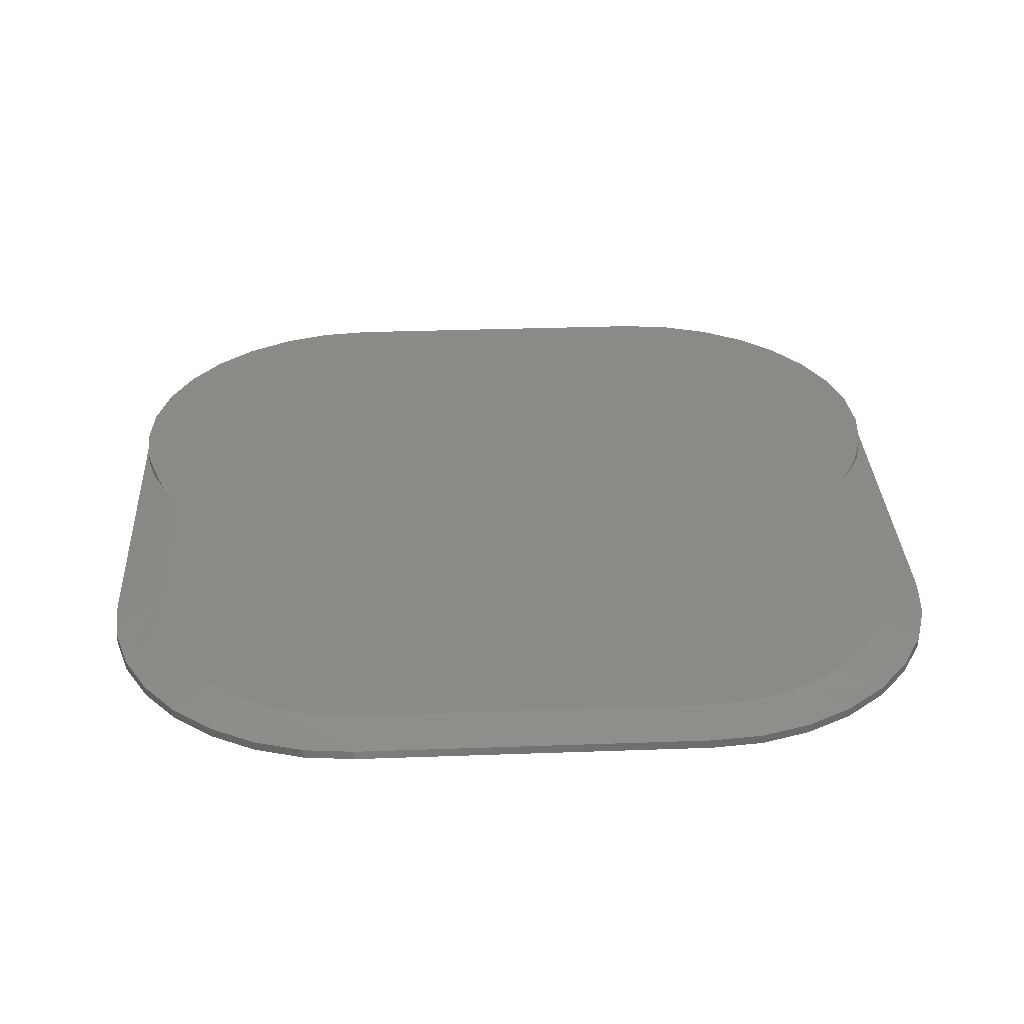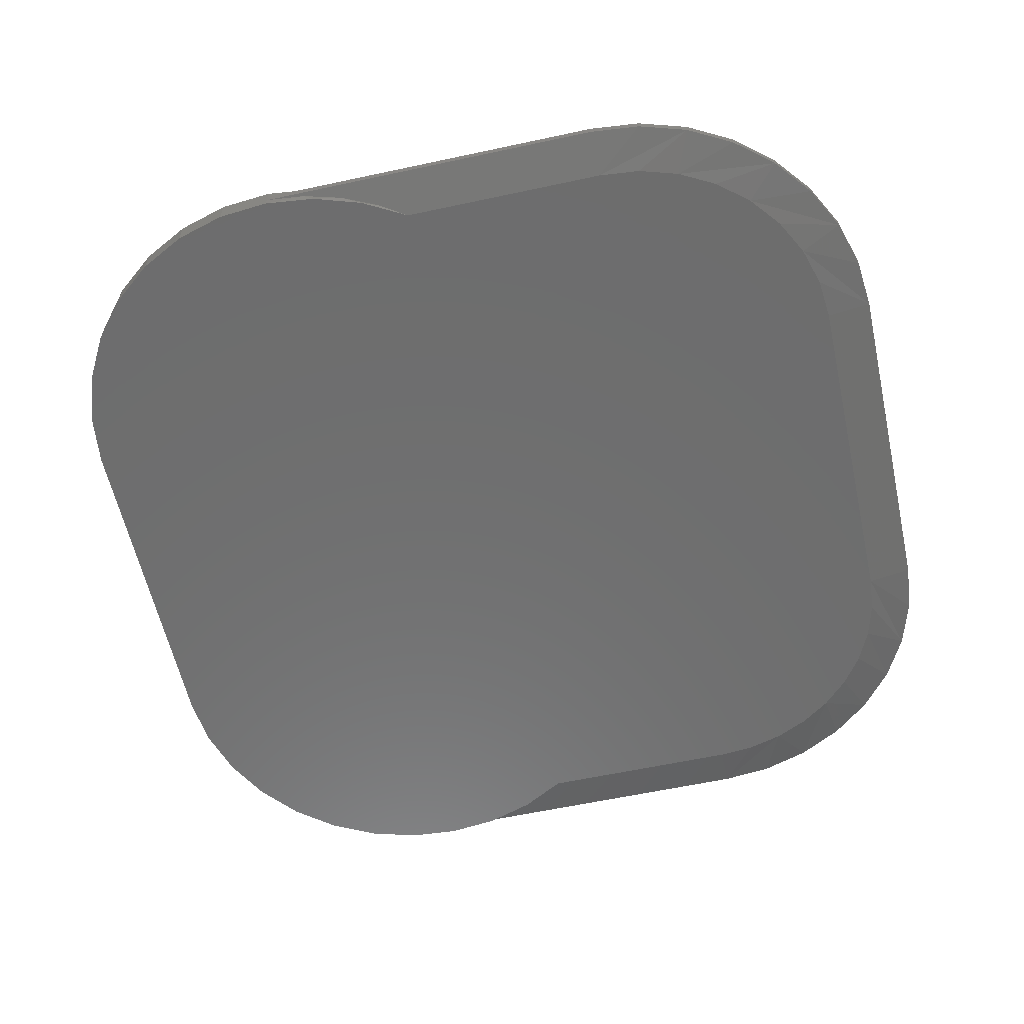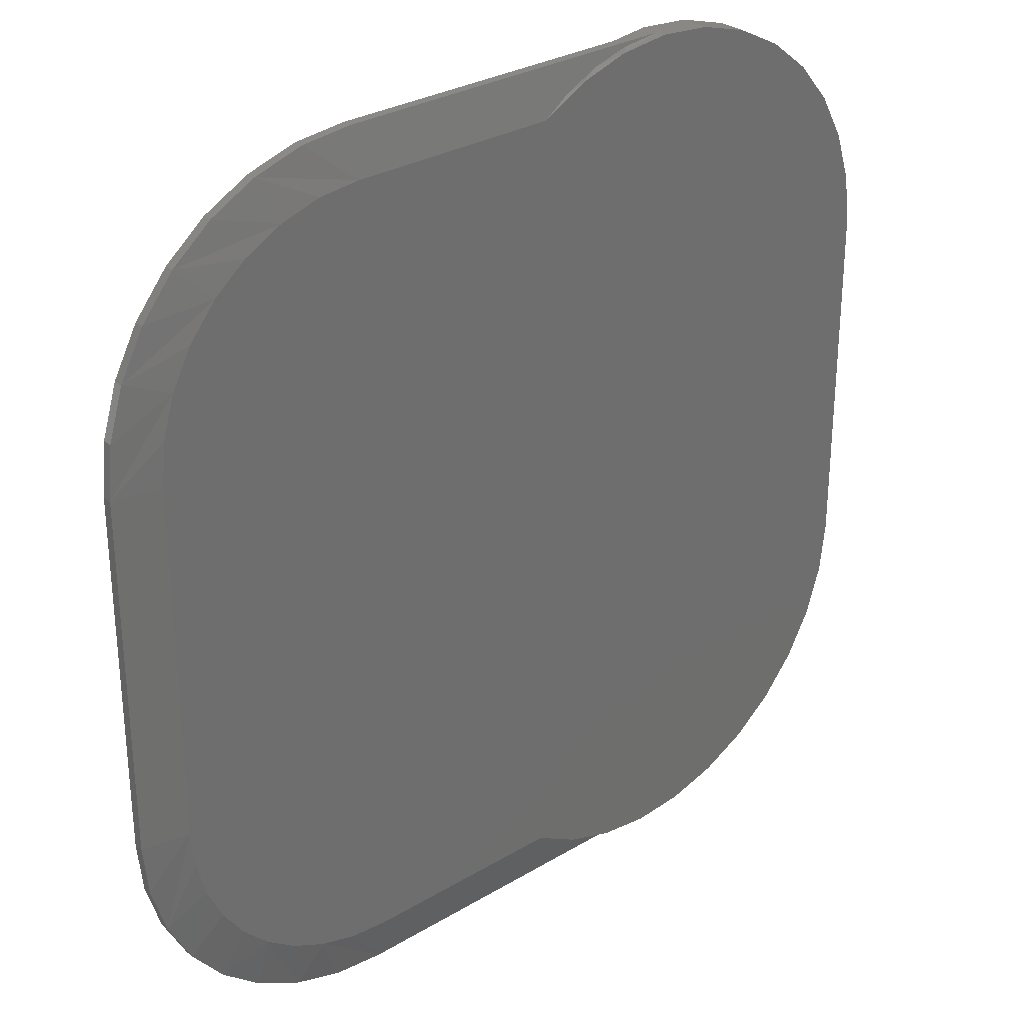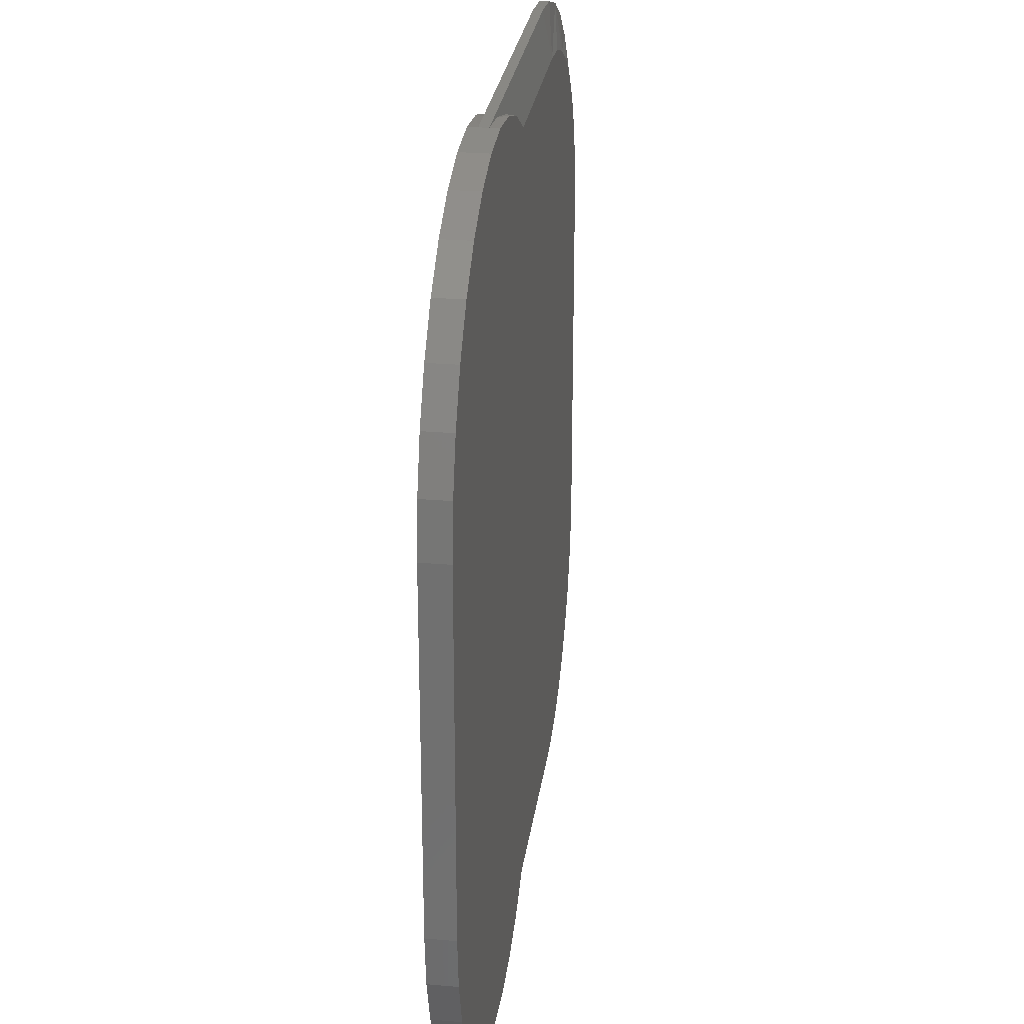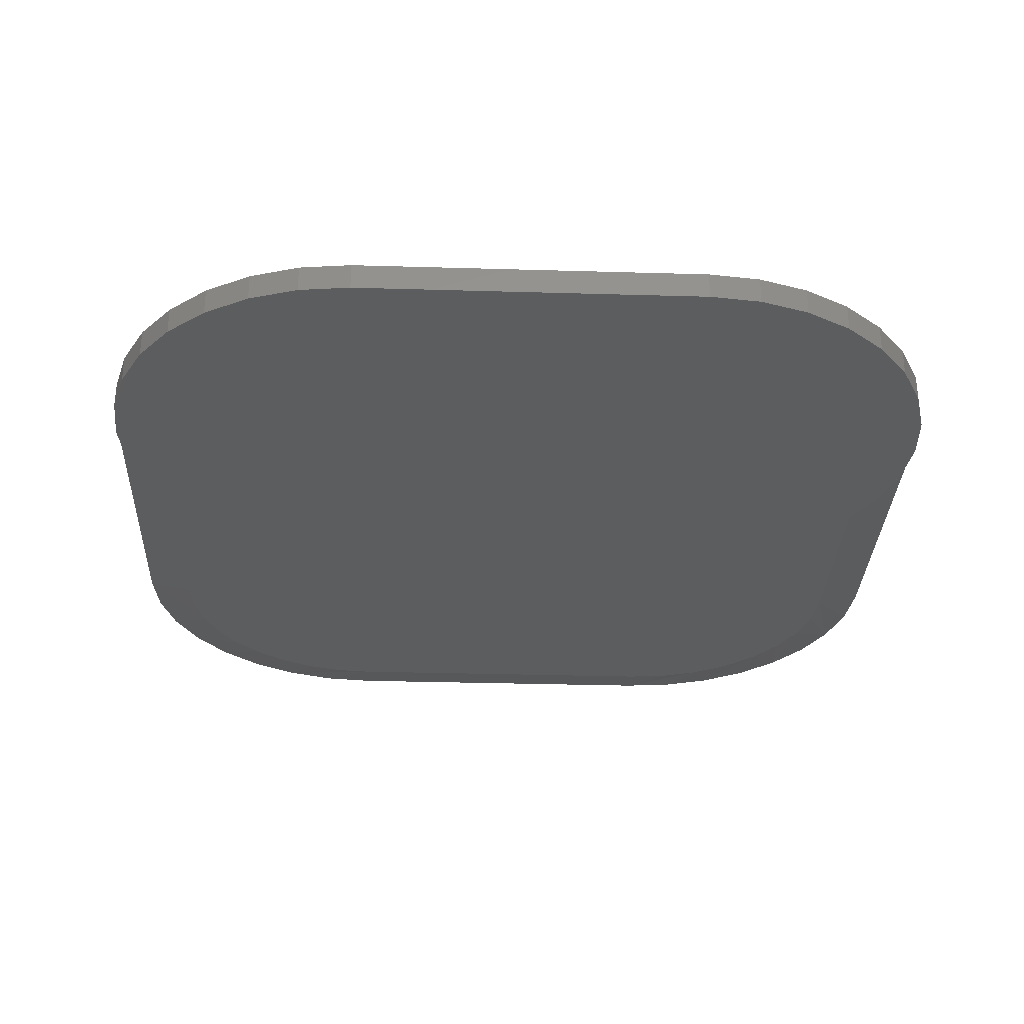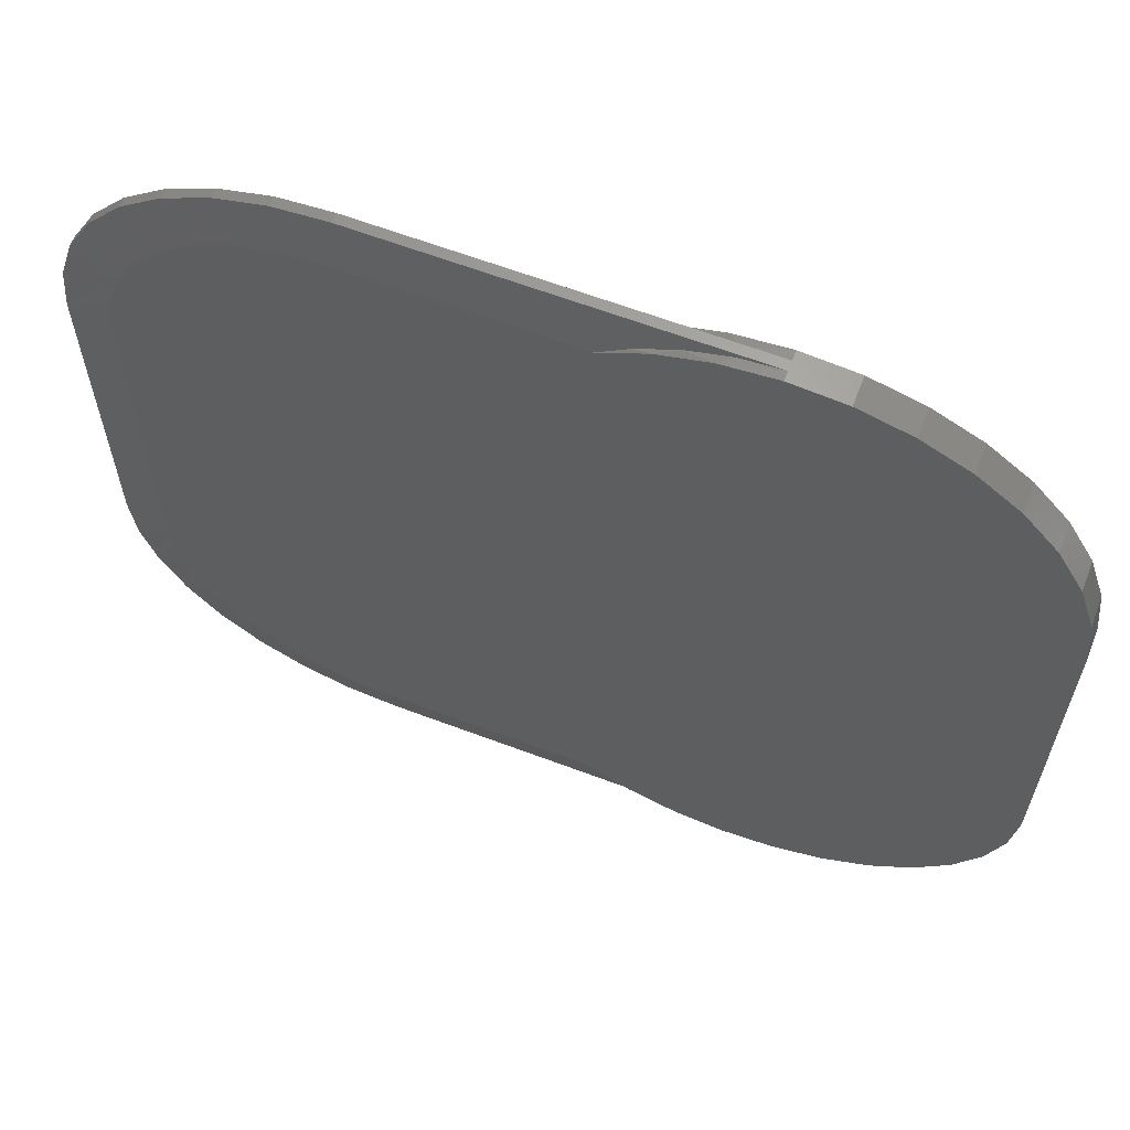
<metadata>
{"format":"stl","ext":"stl","renderer":"f3d","projection":"perspective","resolution":1024,"background":"white","views":[{"elev":32.1,"azim":-92.9,"up":"+Z"},{"elev":-59.6,"azim":-167.5,"up":"+Z"},{"elev":29.5,"azim":-41.4,"up":"+Y"},{"elev":26.8,"azim":97.7,"up":"+Y"},{"elev":-31.0,"azim":87.6,"up":"+Z"},{"elev":63.2,"azim":20.9,"up":"+Y"}]}
</metadata>
<code>
# stl→obj: 142 verts, 280 faces
v -0.3079 -0.739 0.03125
v -0.3079 -0.739 0.01562
v 0.2059 -0.739 0.03125
v 0.2059 -0.739 0.01562
v 0.2921 -0.739 0.03125
v 0.224 -0.7326 0.03253
v 0.1576 -0.7159 0.03586
v 0.09473 -0.6895 0.04114
v 0.04648 -0.6609 0.04688
v -0.3079 -0.6609 0.04688
v 0.224 -0.7326 0.01434
v 0.2921 -0.739 0.01562
v 0.1576 -0.7159 0.01102
v -0.3079 -0.6609 0
v 0.04648 -0.6609 0
v 0.09473 -0.6895 0.005731
v 0.2044 0.7452 0.03125
v 0.2044 0.7452 0.01562
v -0.3079 0.7452 0.03125
v -0.3079 0.7452 0.01562
v 0.2921 0.7452 0.01562
v 0.224 0.7388 0.01434
v 0.1576 0.7222 0.01102
v 0.09473 0.6958 0.005731
v 0.04648 0.6671 -3.469e-18
v -0.3079 0.6671 0
v 0.1576 0.7222 0.03586
v 0.224 0.7388 0.03253
v 0.2921 0.7452 0.03125
v -0.3079 0.6671 0.04688
v 0.04648 0.6671 0.04688
v 0.09473 0.6958 0.04114
v 0.1228 0.7089 0
v 0.2057 0.7353 0
v 0.1228 0.7089 0.04688
v 0.2057 0.7353 0.04688
v 0.2921 0.7452 0.04688
v 0.38 0.7381 0.04688
v 0.75 0.3031 0.04688
v 0.75 0.3031 0
v 0.7398 0.3908 0.04688
v 0.7398 0.3908 0
v 0.7127 0.4747 0.04688
v 0.7127 0.4747 0
v 0.6698 0.5518 0.04688
v 0.6698 0.5518 0
v 0.6126 0.619 0.04688
v 0.6126 0.619 0
v 0.5434 0.6738 0.04688
v 0.5434 0.6738 0
v 0.4649 0.714 0.04688
v 0.4649 0.714 0
v 0.38 0.7381 0
v 0.2921 0.7452 0
v 0.2057 -0.7291 0.04688
v 0.1228 -0.7027 0.04688
v 0.2057 -0.7291 0
v 0.1228 -0.7027 0
v 0.38 -0.7319 0
v 0.38 -0.7319 0.04688
v 0.2921 -0.739 0.04688
v 0.2921 -0.739 0
v 0.75 -0.2969 0
v 0.75 -0.2969 0.04688
v 0.7398 -0.3845 0
v 0.7398 -0.3845 0.04688
v 0.7127 -0.4685 0
v 0.7127 -0.4685 0.04688
v 0.6698 -0.5456 0
v 0.6698 -0.5456 0.04688
v 0.6126 -0.6128 0
v 0.6126 -0.6128 0.04688
v 0.5434 -0.6675 0
v 0.5434 -0.6675 0.04688
v 0.4649 -0.7077 0
v 0.4649 -0.7077 0.04688
v -0.75 0.3031 0.03125
v -0.75 0.3031 0.01562
v -0.75 -0.2969 0.03125
v -0.75 -0.2969 0.01562
v -0.7415 0.3894 0.01562
v -0.7415 0.3894 0.03125
v -0.7163 0.4723 0.01562
v -0.7163 0.4723 0.03125
v -0.6755 0.5487 0.01562
v -0.6755 0.5487 0.03125
v -0.6205 0.6157 0.01562
v -0.6205 0.6157 0.03125
v -0.5535 0.6707 0.01562
v -0.5535 0.6707 0.03125
v -0.4771 0.7116 0.01562
v -0.4771 0.7116 0.03125
v -0.3941 0.7367 0.01562
v -0.3941 0.7367 0.03125
v -0.3941 -0.7305 0.01562
v -0.3941 -0.7305 0.03125
v -0.4771 -0.7053 0.01562
v -0.4771 -0.7053 0.03125
v -0.5535 -0.6645 0.01562
v -0.5535 -0.6645 0.03125
v -0.6205 -0.6095 0.01562
v -0.6205 -0.6095 0.03125
v -0.6755 -0.5425 0.01562
v -0.6755 -0.5425 0.03125
v -0.7163 -0.4661 0.01562
v -0.7163 -0.4661 0.03125
v -0.7415 -0.3831 0.01562
v -0.7415 -0.3831 0.03125
v -0.3789 0.6601 0.04688
v -0.4472 0.6394 0.04688
v -0.5101 0.6058 0.04688
v -0.5653 0.5605 0.04688
v -0.5867 -0.5308 0.04688
v -0.5419 -0.5757 0.04688
v -0.4899 -0.6121 0.04688
v -0.4324 -0.6389 0.04688
v -0.3711 -0.6553 0.04688
v -0.6105 0.5053 0.04688
v -0.6442 0.4424 0.04688
v -0.6649 0.3741 0.04688
v -0.6719 0.3031 0.04688
v -0.6719 -0.2969 0.04688
v -0.6663 -0.3601 0.04688
v -0.6499 -0.4214 0.04688
v -0.6231 -0.4789 0.04688
v -0.5653 0.5605 0
v -0.5101 0.6058 0
v -0.4472 0.6394 0
v -0.3789 0.6601 0
v -0.3711 -0.6553 0
v -0.4324 -0.6389 0
v -0.4899 -0.6121 0
v -0.5419 -0.5757 0
v -0.5867 -0.5308 0
v -0.6649 0.3741 0
v -0.6442 0.4424 0
v -0.6105 0.5053 0
v -0.6231 -0.4789 0
v -0.6499 -0.4214 0
v -0.6663 -0.3601 0
v -0.6719 -0.2969 0
v -0.6719 0.3031 0
f 1 2 3
f 3 2 4
f 5 6 3
f 6 7 3
f 1 3 7
f 1 7 8
f 1 8 9
f 1 9 10
f 4 11 12
f 4 13 11
f 2 14 15
f 2 15 16
f 2 16 13
f 2 13 4
f 3 4 5
f 5 4 12
f 17 18 19
f 19 18 20
f 18 21 22
f 18 22 23
f 18 23 20
f 20 23 24
f 20 24 25
f 20 25 26
f 17 19 27
f 17 27 28
f 17 28 29
f 19 30 31
f 19 31 32
f 19 32 27
f 29 21 17
f 17 21 18
f 25 24 33
f 33 24 23
f 33 23 34
f 31 35 32
f 27 32 35
f 35 36 27
f 27 36 28
f 29 28 36
f 29 36 37
f 29 37 38
f 29 38 21
f 39 40 41
f 41 40 42
f 41 42 43
f 43 42 44
f 43 44 45
f 45 44 46
f 45 46 47
f 47 46 48
f 47 48 49
f 49 48 50
f 49 50 51
f 51 50 52
f 51 52 38
f 38 52 53
f 38 53 21
f 21 53 54
f 21 54 22
f 22 54 34
f 22 34 23
f 55 56 7
f 7 56 8
f 9 8 56
f 57 13 58
f 13 16 58
f 15 58 16
f 59 60 61
f 59 61 5
f 59 5 12
f 59 12 62
f 5 61 6
f 6 61 55
f 6 55 7
f 63 64 65
f 65 64 66
f 65 66 67
f 67 66 68
f 67 68 69
f 69 68 70
f 69 70 71
f 71 70 72
f 71 72 73
f 73 72 74
f 73 74 75
f 75 74 76
f 75 76 59
f 59 76 60
f 62 12 57
f 57 12 11
f 57 11 13
f 77 78 79
f 79 78 80
f 78 77 81
f 81 77 82
f 81 82 83
f 83 82 84
f 83 84 85
f 85 84 86
f 85 86 87
f 87 86 88
f 87 88 89
f 89 88 90
f 89 90 91
f 91 90 92
f 91 92 93
f 93 92 94
f 93 94 20
f 20 94 19
f 2 1 95
f 95 1 96
f 95 96 97
f 97 96 98
f 97 98 99
f 99 98 100
f 99 100 101
f 101 100 102
f 101 102 103
f 103 102 104
f 103 104 105
f 105 104 106
f 105 106 107
f 107 106 108
f 107 108 80
f 80 108 79
f 47 49 31
f 47 31 30
f 47 30 109
f 47 109 110
f 47 110 111
f 47 111 112
f 47 112 45
f 72 70 113
f 72 113 114
f 72 114 115
f 72 115 116
f 72 116 117
f 72 117 10
f 72 10 9
f 72 9 74
f 31 49 35
f 35 49 51
f 35 51 36
f 36 51 38
f 36 38 37
f 45 112 43
f 43 112 118
f 43 118 41
f 41 118 119
f 41 119 120
f 41 120 39
f 39 120 121
f 39 121 64
f 64 121 122
f 64 122 66
f 66 122 123
f 66 123 68
f 68 123 124
f 68 124 125
f 125 113 68
f 68 113 70
f 74 9 76
f 76 9 56
f 76 56 60
f 60 56 55
f 60 55 61
f 100 98 114
f 114 102 100
f 116 98 96
f 115 98 116
f 79 108 122
f 115 114 98
f 1 10 117
f 1 117 116
f 1 116 96
f 114 113 102
f 102 113 125
f 102 125 104
f 104 125 124
f 104 124 106
f 124 123 106
f 106 123 122
f 106 122 108
f 122 121 79
f 79 121 77
f 119 84 82
f 19 94 30
f 110 92 90
f 112 88 86
f 121 120 77
f 77 120 119
f 77 119 82
f 110 109 92
f 92 109 30
f 92 30 94
f 112 111 88
f 88 111 110
f 88 110 90
f 119 118 84
f 84 118 112
f 84 112 86
f 48 46 126
f 48 126 127
f 48 127 128
f 48 128 129
f 48 129 26
f 48 26 25
f 48 25 50
f 71 73 15
f 71 15 14
f 71 14 130
f 71 130 131
f 71 131 132
f 71 132 133
f 71 133 134
f 71 134 69
f 54 53 34
f 34 53 52
f 34 52 33
f 33 52 50
f 33 50 25
f 135 136 42
f 42 136 137
f 42 137 44
f 44 137 126
f 44 126 46
f 138 139 67
f 67 139 140
f 67 140 65
f 65 140 141
f 65 141 63
f 63 141 142
f 63 142 40
f 40 142 135
f 40 135 42
f 138 67 134
f 134 67 69
f 62 57 59
f 59 57 58
f 59 58 75
f 75 58 15
f 75 15 73
f 133 97 99
f 99 101 133
f 95 97 131
f 131 97 132
f 80 141 107
f 97 133 132
f 2 95 131
f 2 131 130
f 2 130 14
f 105 139 103
f 103 139 138
f 103 138 101
f 101 138 134
f 101 134 133
f 107 141 105
f 105 141 140
f 105 140 139
f 141 80 142
f 142 80 78
f 81 83 136
f 20 26 93
f 89 91 128
f 85 87 126
f 81 136 78
f 78 136 135
f 78 135 142
f 93 26 91
f 91 26 129
f 91 129 128
f 89 128 87
f 87 128 127
f 87 127 126
f 85 126 83
f 83 126 137
f 83 137 136
f 64 63 39
f 39 63 40

</code>
